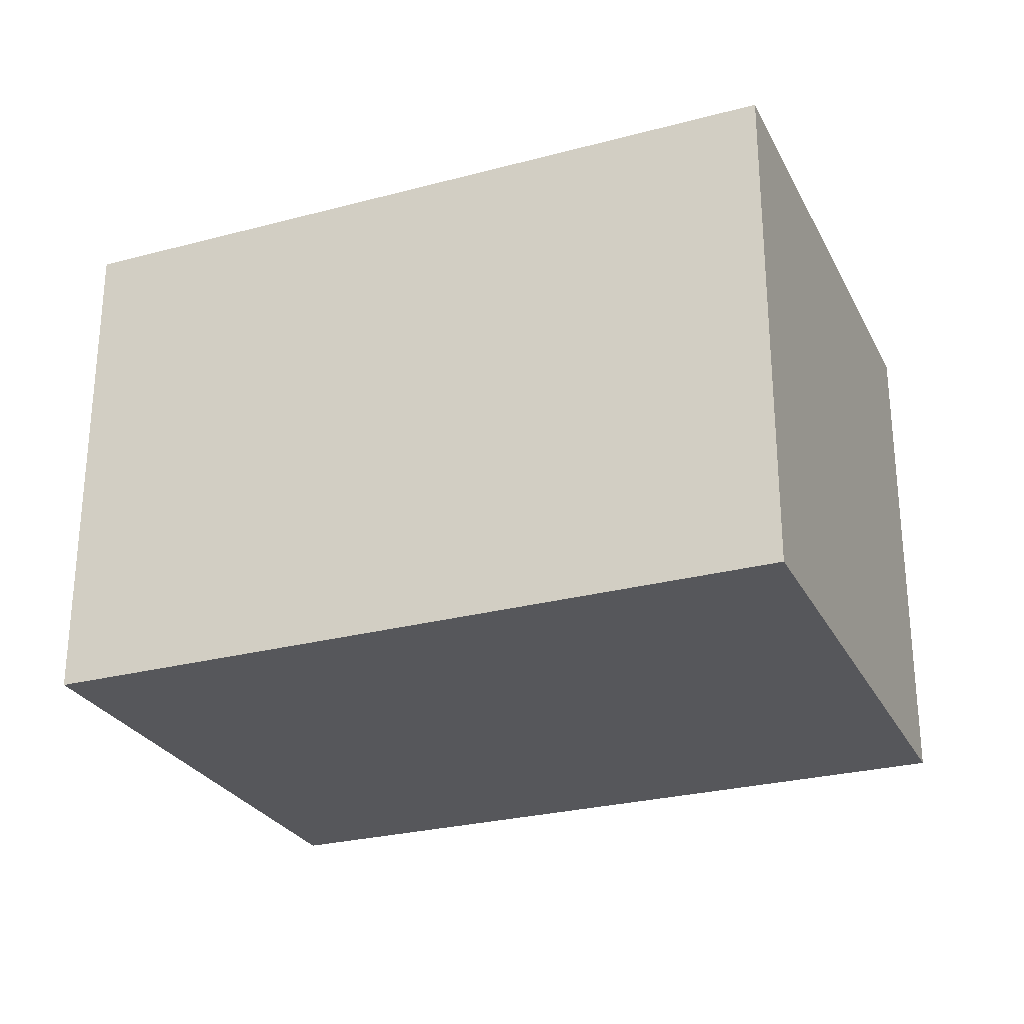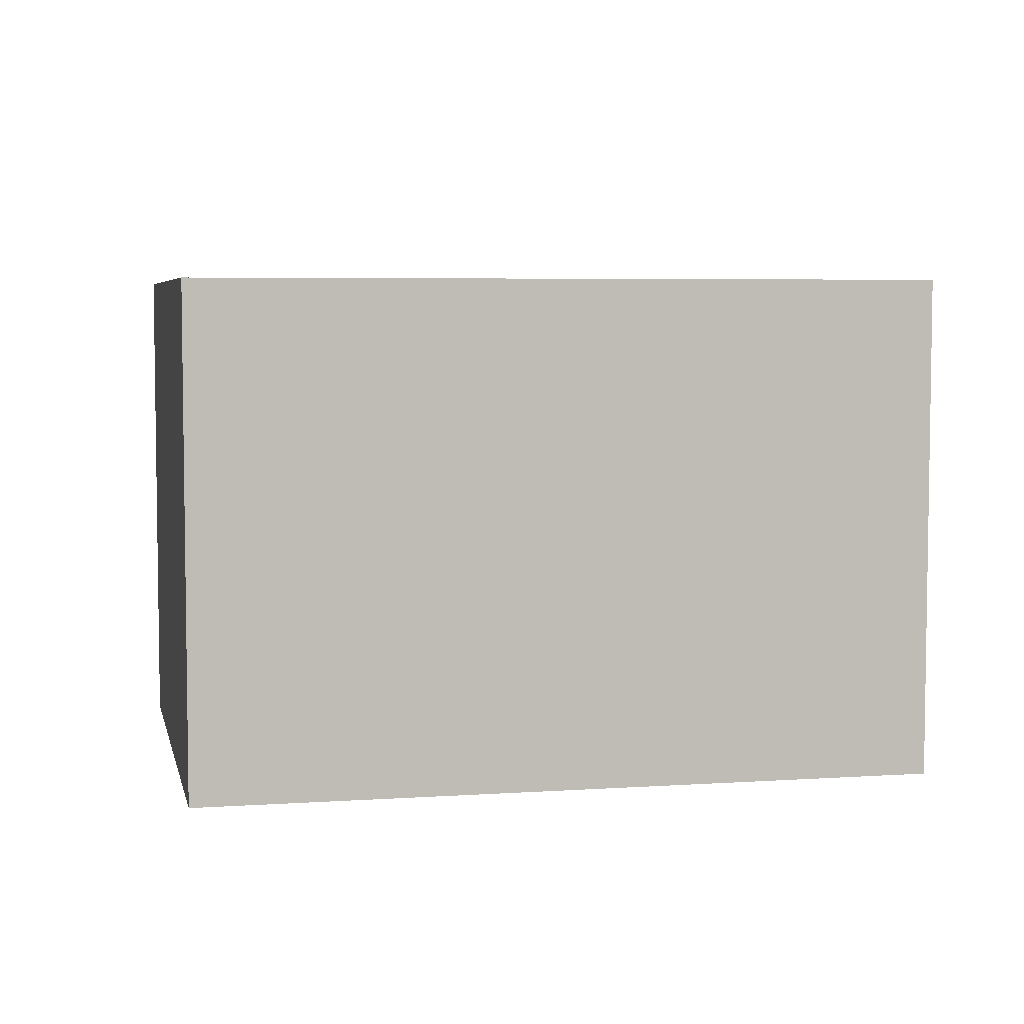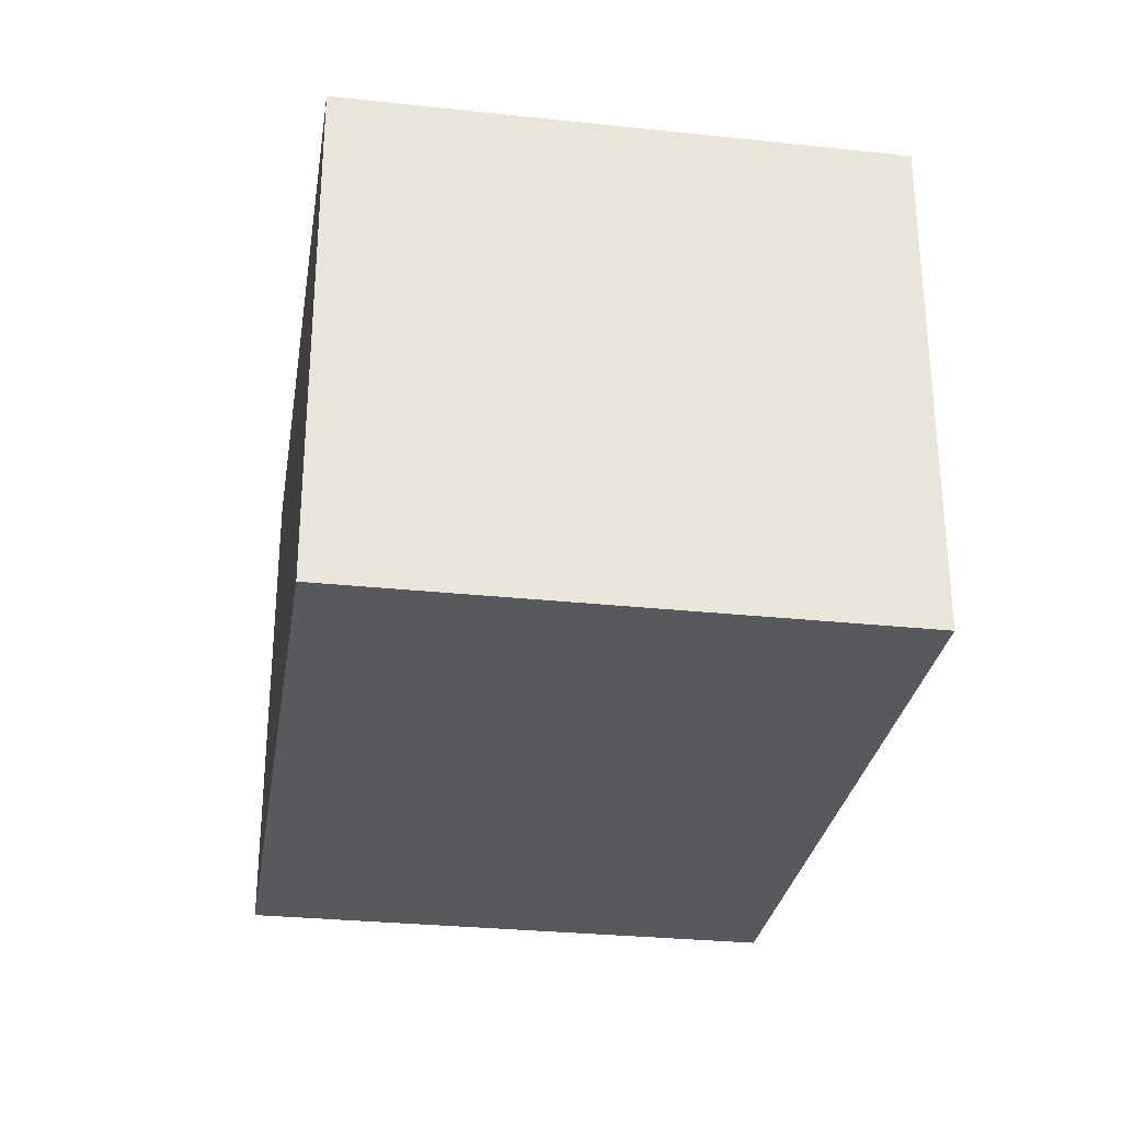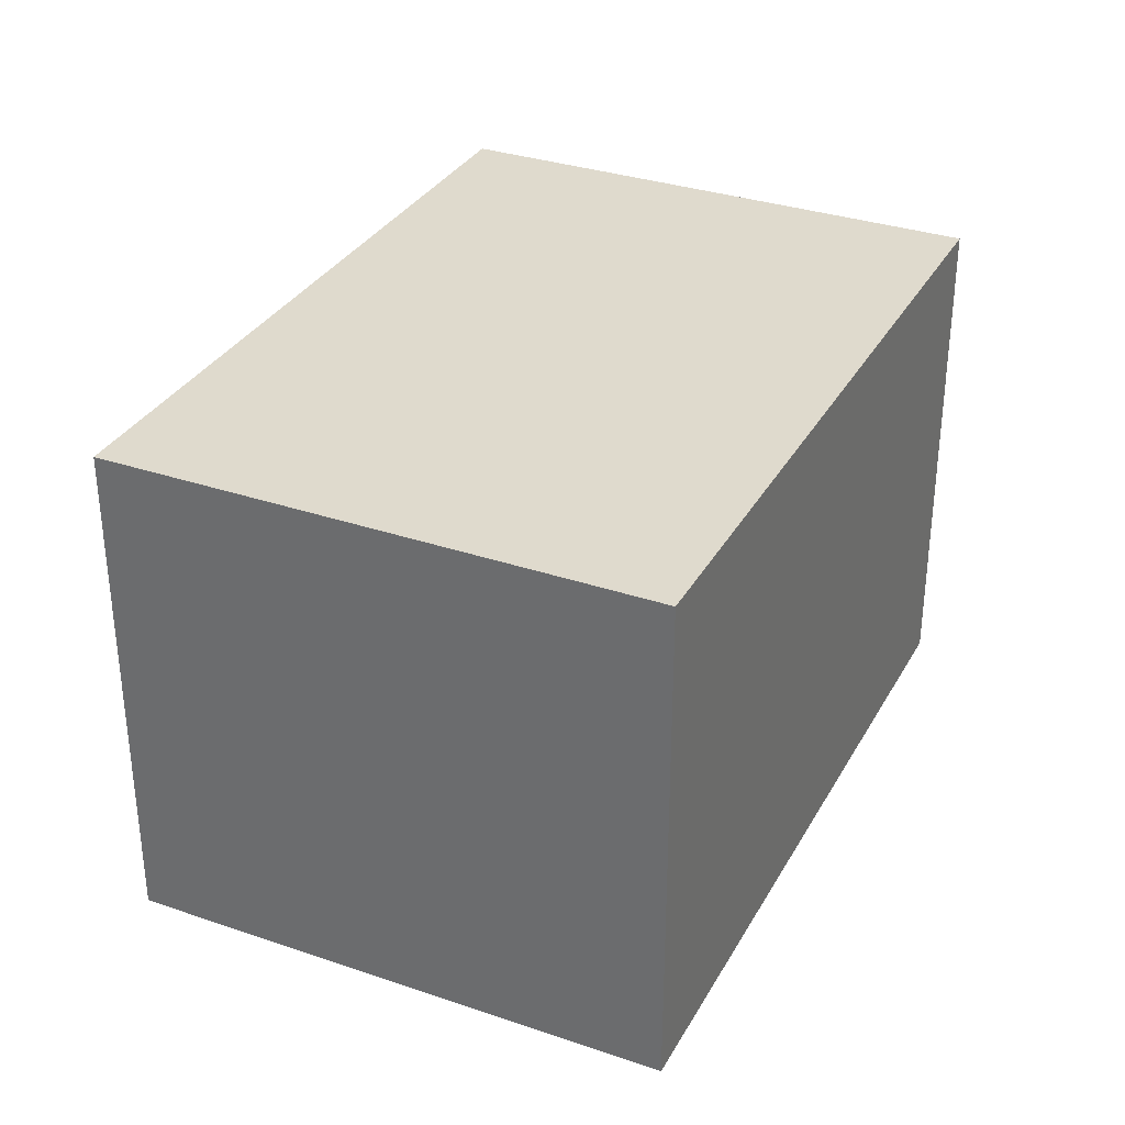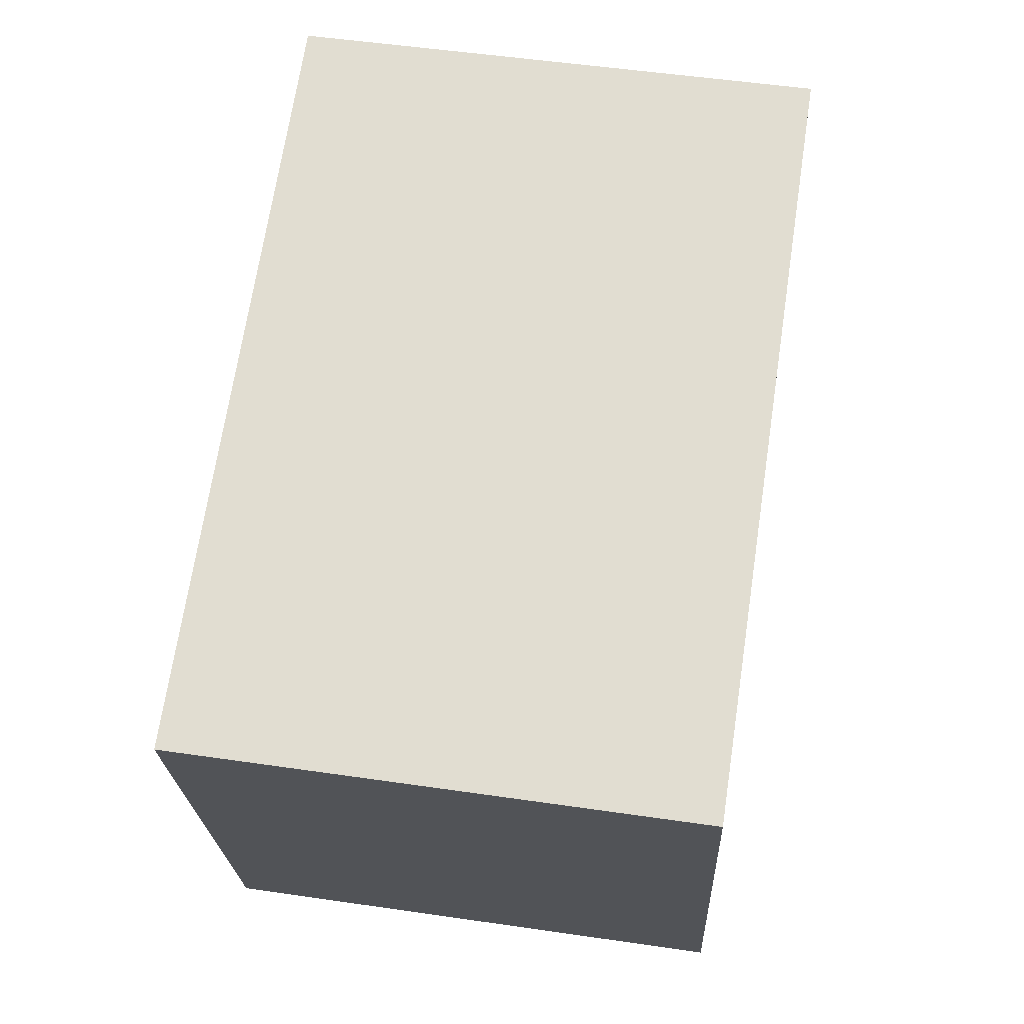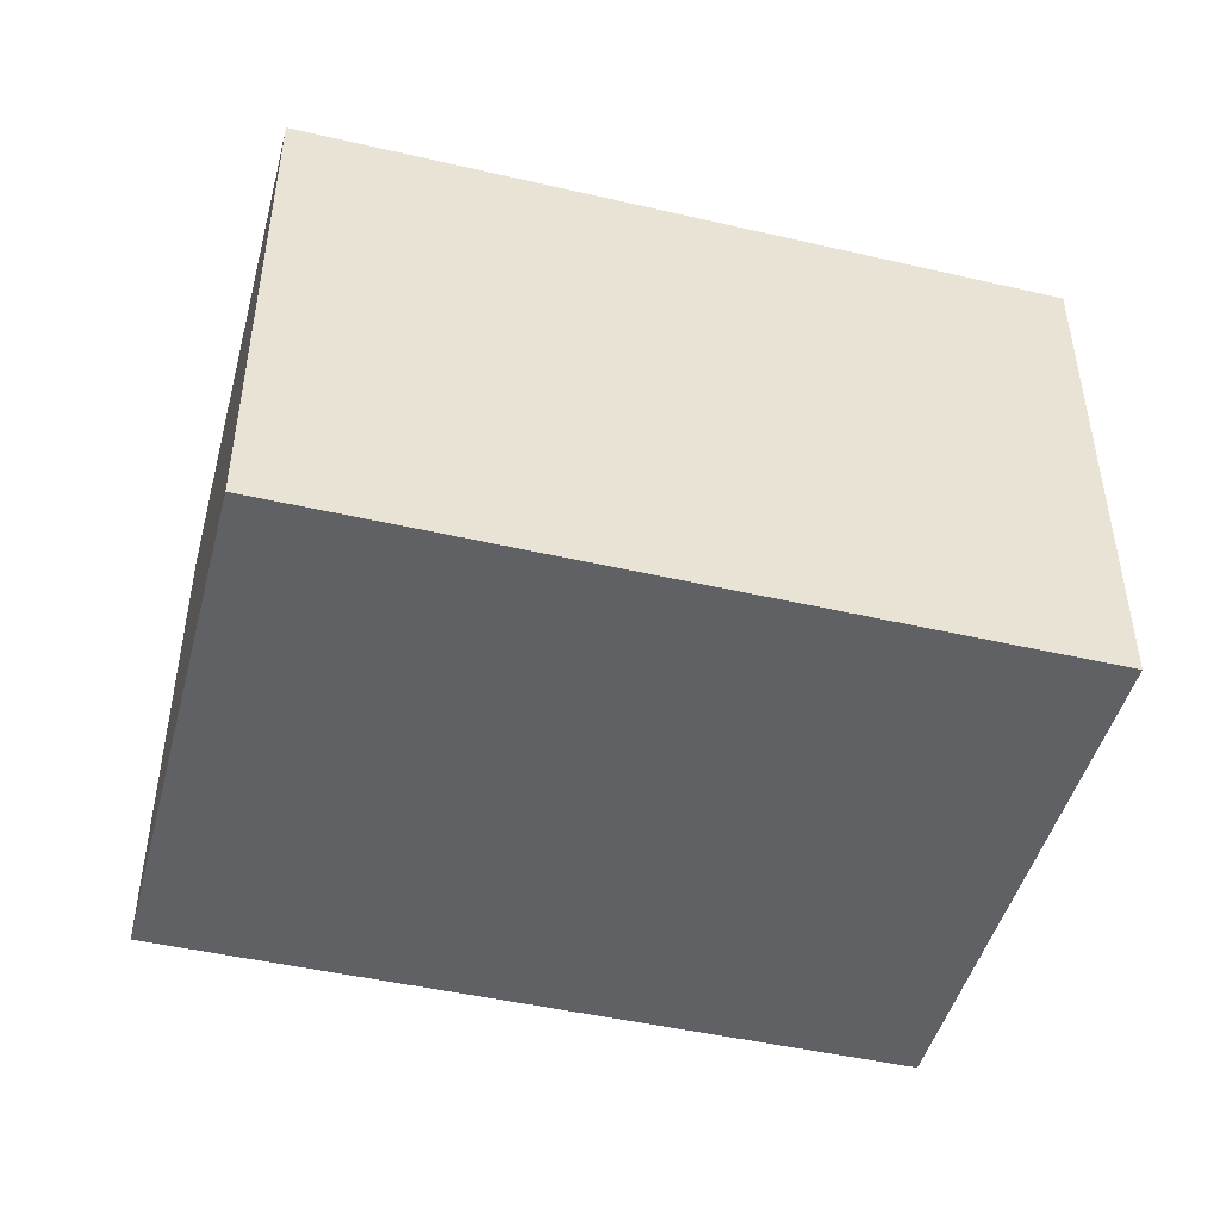
<metadata>
{"format":"obj","ext":"obj","renderer":"f3d","projection":"perspective","resolution":1024,"background":"white","views":[{"elev":-27.1,"azim":37.8,"up":"+Y"},{"elev":5.3,"azim":3.4,"up":"+Y"},{"elev":-29.5,"azim":96.5,"up":"+Y"},{"elev":32.8,"azim":130.6,"up":"+Y"},{"elev":52.7,"azim":98.9,"up":"+Z"},{"elev":-46.8,"azim":0.7,"up":"+Y"}]}
</metadata>
<code>
v  0.708 2.449 2.568
v  3.504 2.449 -0.966
v  0 2.449 1.5e-16
v  4.212 2.449 1.602
v  0 0 0
v  0.708 -1.572e-16 2.568
v  4.212 -9.809e-17 1.602
v  3.504 5.915e-17 -0.966
g defaultobject
f 1 2 3
f 2 1 4
f 5 1 3
f 1 5 6
f 6 4 1
f 4 6 7
f 7 2 4
f 2 7 8
f 8 3 2
f 3 8 5
f 8 6 5
f 6 8 7

</code>
